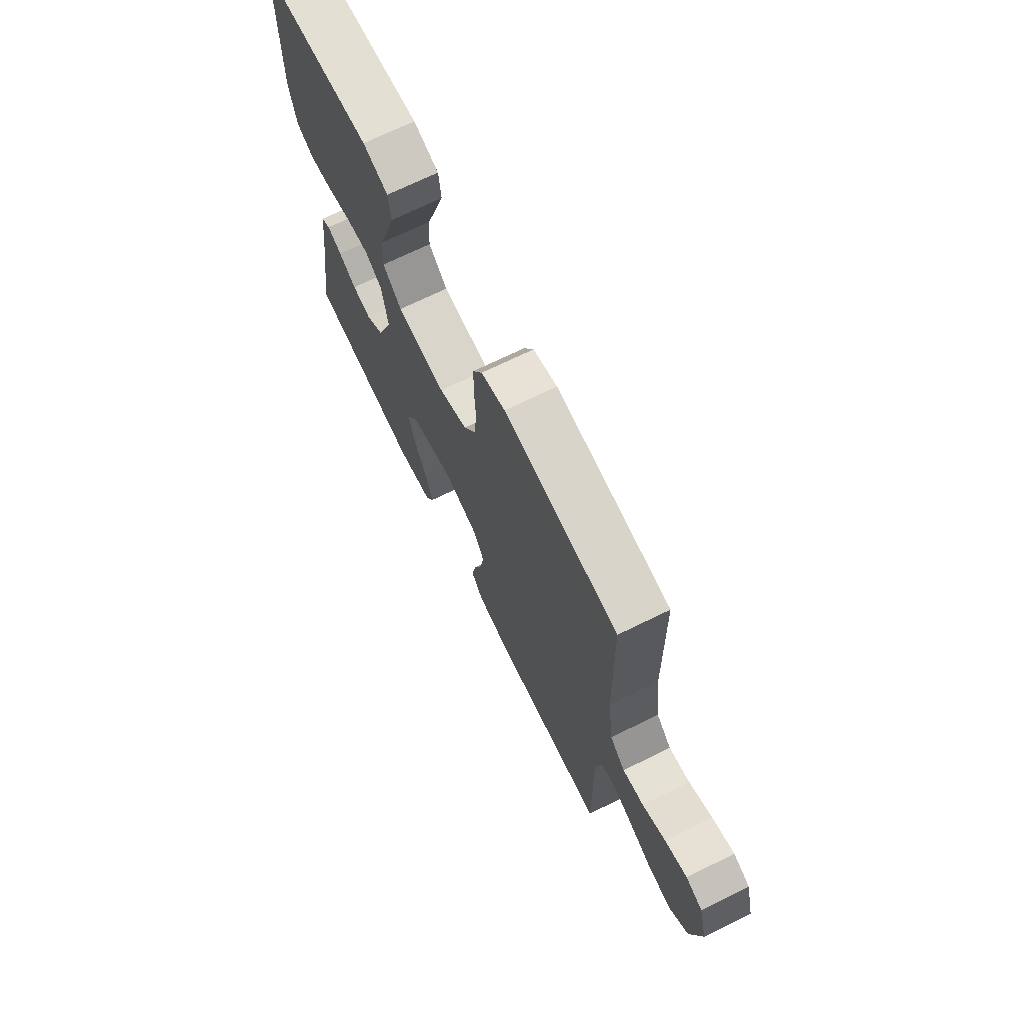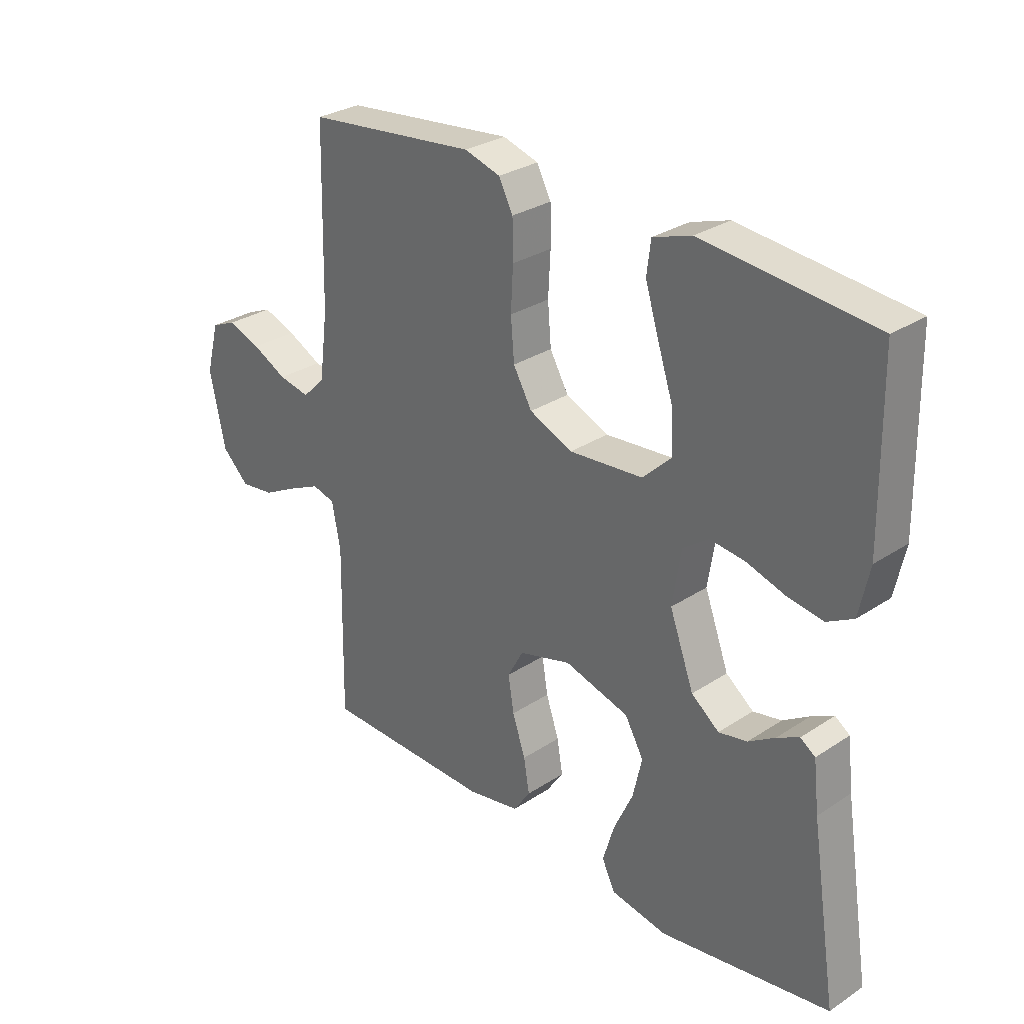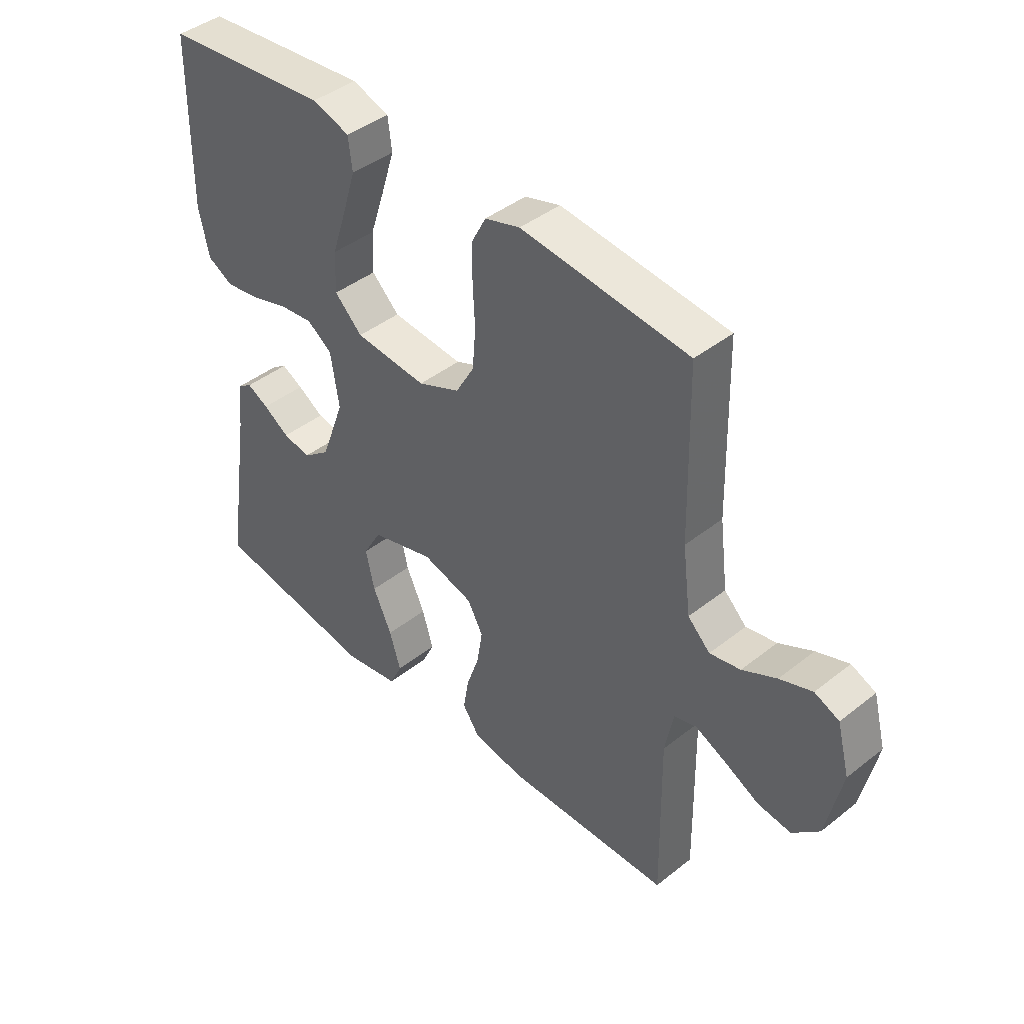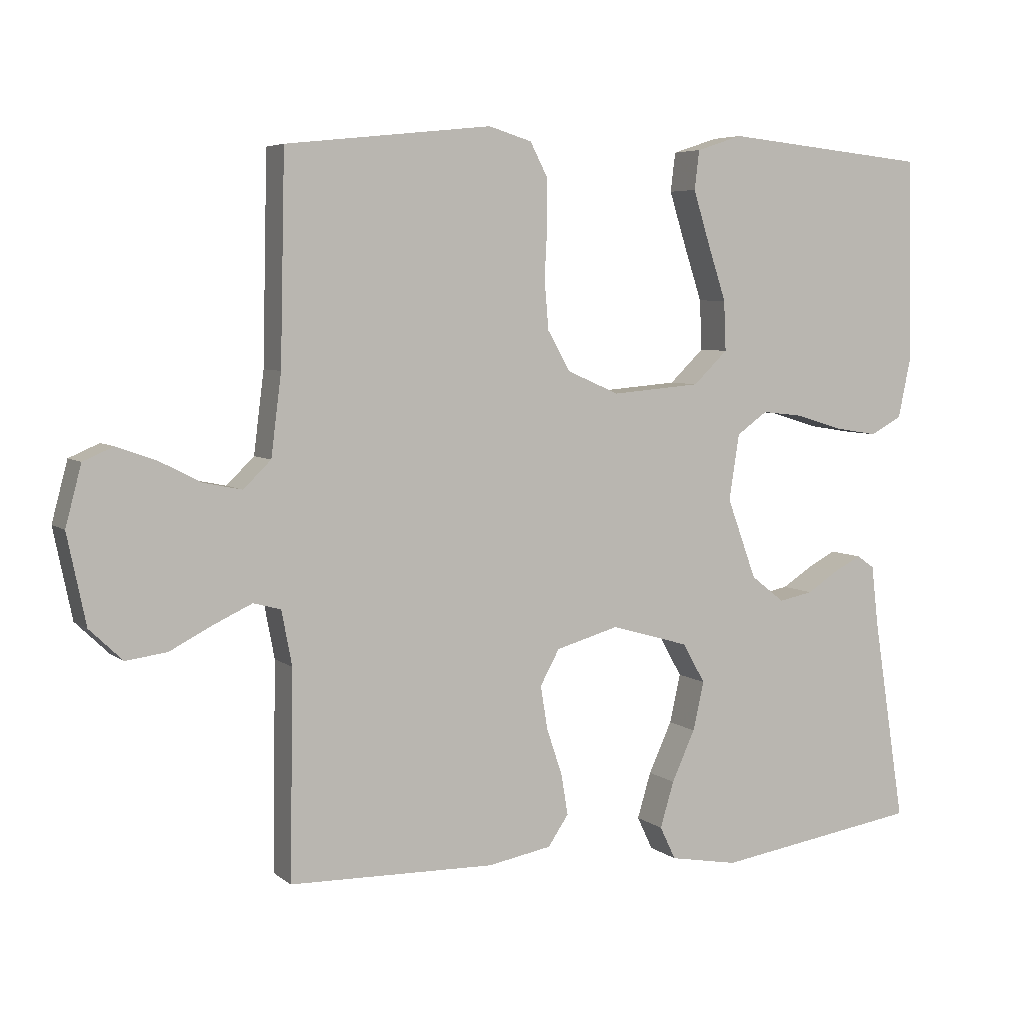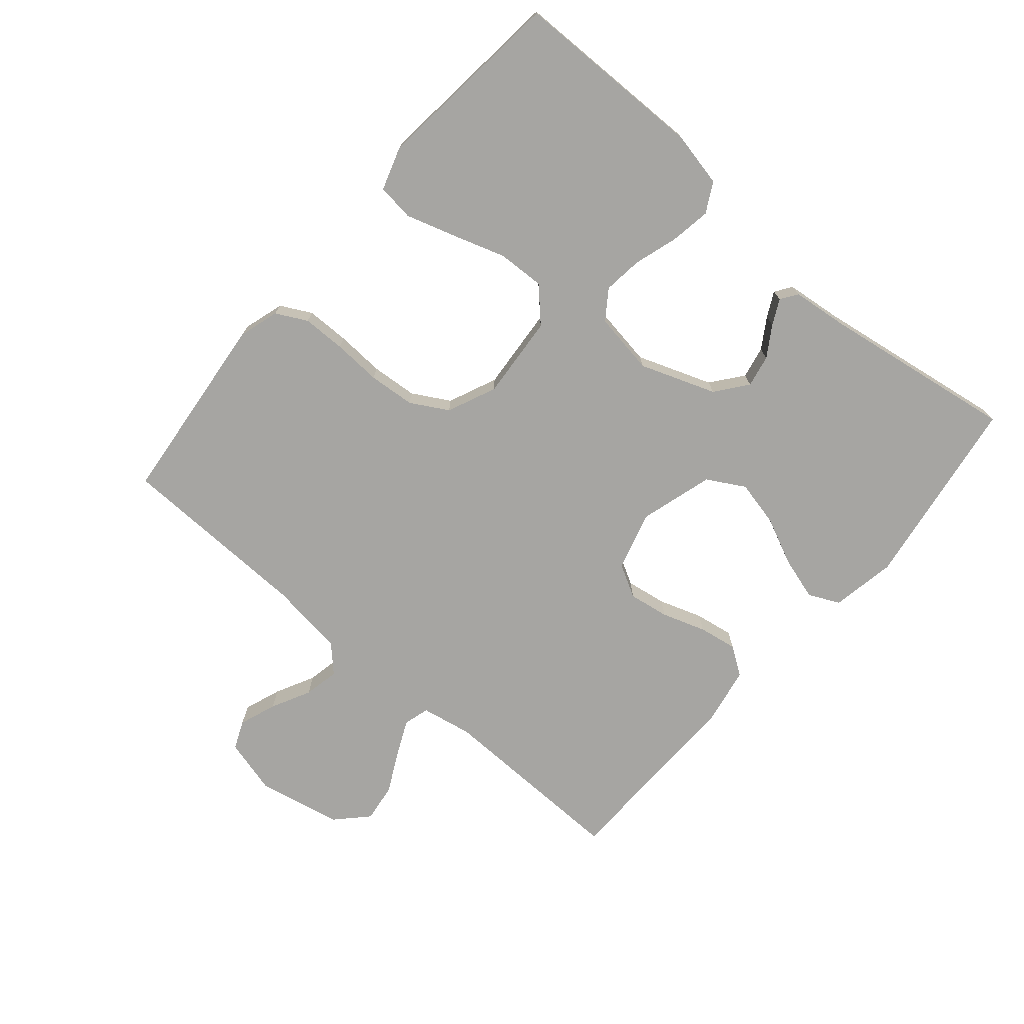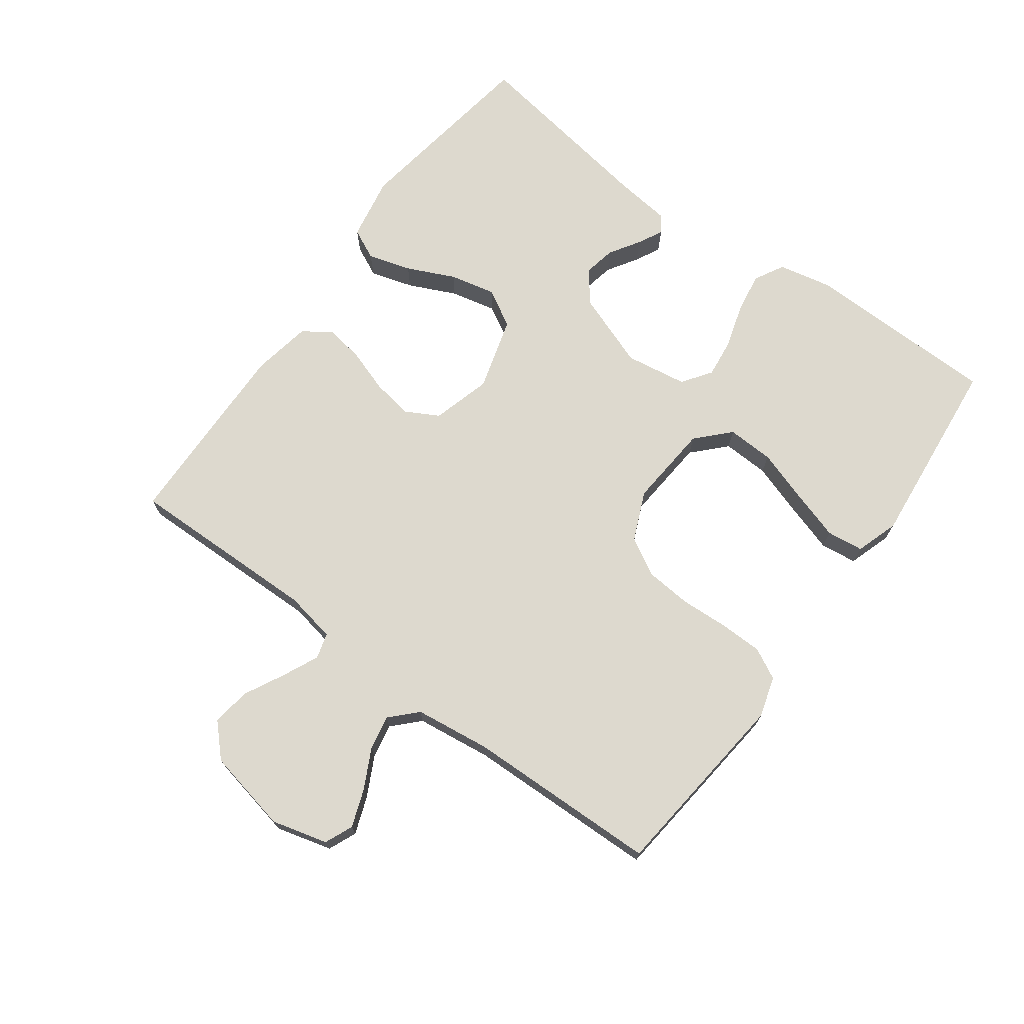
<metadata>
{"format":"obj","ext":"obj","renderer":"f3d","projection":"perspective","resolution":1024,"background":"white","views":[{"elev":70.6,"azim":-116.1,"up":"+Z"},{"elev":29.4,"azim":45.9,"up":"+Z"},{"elev":42.8,"azim":-133.2,"up":"+Z"},{"elev":5.5,"azim":-25.5,"up":"+Z"},{"elev":-73.6,"azim":49.3,"up":"+Y"},{"elev":71.8,"azim":-53.8,"up":"+Y"}]}
</metadata>
<code>
v 0.5 0.07 0.5
v 0.505 0.07 0.2
v 0.487 0.07 0.115
v 0.441 0.07 0.09
v 0.378 0.07 0.1
v 0.31 0.07 0.121
v 0.249 0.07 0.128
v 0.204 0.07 0.096
v 0.189 0.07 0
v 0.232 0.07 -0.117
v 0.281 0.07 -0.155
v 0.331 0.07 -0.145
v 0.378 0.07 -0.115
v 0.417 0.07 -0.095
v 0.443 0.07 -0.113
v 0.453 0.07 -0.2
v 0.5 0.07 -0.5
v 0.2 0.07 -0.546
v 0.1 0.07 -0.528
v 0.077 0.07 -0.48
v 0.097 0.07 -0.413
v 0.131 0.07 -0.339
v 0.147 0.07 -0.268
v 0.114 0.07 -0.21
v 0 0.07 -0.177
v -0.092 0.07 -0.203
v -0.12 0.07 -0.254
v -0.11 0.07 -0.317
v -0.087 0.07 -0.385
v -0.077 0.07 -0.445
v -0.107 0.07 -0.489
v -0.2 0.07 -0.506
v -0.5 0.07 -0.5
v -0.495 0.07 -0.2
v -0.51 0.07 -0.121
v -0.55 0.07 -0.11
v -0.606 0.07 -0.136
v -0.668 0.07 -0.168
v -0.728 0.07 -0.176
v -0.776 0.07 -0.13
v -0.803 0.07 0
v -0.78 0.07 0.087
v -0.736 0.07 0.106
v -0.678 0.07 0.085
v -0.617 0.07 0.054
v -0.562 0.07 0.043
v -0.522 0.07 0.082
v -0.507 0.07 0.2
v -0.5 0.07 0.5
v -0.2 0.07 0.532
v -0.137 0.07 0.513
v -0.112 0.07 0.465
v -0.111 0.07 0.398
v -0.115 0.07 0.323
v -0.109 0.07 0.251
v -0.076 0.07 0.193
v 0 0.07 0.16
v 0.13 0.07 0.171
v 0.18 0.07 0.219
v 0.177 0.07 0.292
v 0.15 0.07 0.374
v 0.126 0.07 0.451
v 0.133 0.07 0.508
v 0.2 0.07 0.53
v 0.5 0 0.5
v 0.505 0 0.2
v 0.487 0 0.115
v 0.441 0 0.09
v 0.378 0 0.1
v 0.31 0 0.121
v 0.249 0 0.128
v 0.204 0 0.096
v 0.189 0 0
v 0.232 0 -0.117
v 0.281 0 -0.155
v 0.331 0 -0.145
v 0.378 0 -0.115
v 0.417 0 -0.095
v 0.443 0 -0.113
v 0.453 0 -0.2
v 0.5 0 -0.5
v 0.2 0 -0.546
v 0.1 0 -0.528
v 0.077 0 -0.48
v 0.097 0 -0.413
v 0.131 0 -0.339
v 0.147 0 -0.268
v 0.114 0 -0.21
v 0 0 -0.177
v -0.092 0 -0.203
v -0.12 0 -0.254
v -0.11 0 -0.317
v -0.087 0 -0.385
v -0.077 0 -0.445
v -0.107 0 -0.489
v -0.2 0 -0.506
v -0.5 0 -0.5
v -0.495 0 -0.2
v -0.51 0 -0.121
v -0.55 0 -0.11
v -0.606 0 -0.136
v -0.668 0 -0.168
v -0.728 0 -0.176
v -0.776 0 -0.13
v -0.803 0 0
v -0.78 0 0.087
v -0.736 0 0.106
v -0.678 0 0.085
v -0.617 0 0.054
v -0.562 0 0.043
v -0.522 0 0.082
v -0.507 0 0.2
v -0.5 0 0.5
v -0.2 0 0.532
v -0.137 0 0.513
v -0.112 0 0.465
v -0.111 0 0.398
v -0.115 0 0.323
v -0.109 0 0.251
v -0.076 0 0.193
v 0 0 0.16
v 0.13 0 0.171
v 0.18 0 0.219
v 0.177 0 0.292
v 0.15 0 0.374
v 0.126 0 0.451
v 0.133 0 0.508
v 0.2 0 0.53
f 4 5 6
f 3 4 6
f 2 3 6
f 1 2 6
f 64 1 6
f 63 64 6
f 62 63 6
f 61 62 6
f 60 61 6
f 59 60 6 7
f 58 59 7 8
f 57 58 8 9
f 56 57 9 10
f 52 53 54
f 51 52 54
f 50 51 54
f 49 50 54
f 48 49 54
f 47 48 54 55
f 46 47 55 56
f 43 44 45
f 42 43 45
f 41 42 45
f 40 41 45
f 39 40 45
f 38 39 45
f 37 38 45
f 36 37 45 46
f 46 56 10
f 36 46 10
f 35 36 10
f 32 33 34
f 31 32 34
f 30 31 34
f 29 30 34
f 28 29 34
f 27 28 34 35
f 20 21 22
f 19 20 22
f 18 19 22
f 17 18 22
f 16 17 22
f 16 22 23
f 15 16 23
f 14 15 23
f 13 14 23
f 12 13 23
f 11 12 23 24
f 26 27 35
f 25 26 35
f 25 35 10 11
f 11 24 25
f 70 69 68
f 70 68 67
f 70 67 66
f 70 66 65
f 70 65 128
f 70 128 127
f 70 127 126
f 70 126 125
f 70 125 124
f 71 70 124 123
f 72 71 123 122
f 73 72 122 121
f 74 73 121 120
f 118 117 116
f 118 116 115
f 118 115 114
f 118 114 113
f 118 113 112
f 119 118 112 111
f 120 119 111 110
f 109 108 107
f 109 107 106
f 109 106 105
f 109 105 104
f 109 104 103
f 109 103 102
f 109 102 101
f 110 109 101 100
f 74 120 110
f 74 110 100
f 74 100 99
f 98 97 96
f 98 96 95
f 98 95 94
f 98 94 93
f 98 93 92
f 99 98 92 91
f 86 85 84
f 86 84 83
f 86 83 82
f 86 82 81
f 86 81 80
f 87 86 80
f 87 80 79
f 87 79 78
f 87 78 77
f 87 77 76
f 88 87 76 75
f 99 91 90
f 99 90 89
f 75 74 99 89
f 89 88 75
f 1 65 66 2
f 2 66 67 3
f 3 67 68 4
f 4 68 69 5
f 5 69 70 6
f 6 70 71 7
f 7 71 72 8
f 8 72 73 9
f 9 73 74 10
f 10 74 75 11
f 11 75 76 12
f 12 76 77 13
f 13 77 78 14
f 14 78 79 15
f 15 79 80 16
f 16 80 81 17
f 17 81 82 18
f 18 82 83 19
f 19 83 84 20
f 20 84 85 21
f 21 85 86 22
f 22 86 87 23
f 23 87 88 24
f 24 88 89 25
f 25 89 90 26
f 26 90 91 27
f 27 91 92 28
f 28 92 93 29
f 29 93 94 30
f 30 94 95 31
f 31 95 96 32
f 32 96 97 33
f 33 97 98 34
f 34 98 99 35
f 35 99 100 36
f 36 100 101 37
f 37 101 102 38
f 38 102 103 39
f 39 103 104 40
f 40 104 105 41
f 41 105 106 42
f 42 106 107 43
f 43 107 108 44
f 44 108 109 45
f 45 109 110 46
f 46 110 111 47
f 47 111 112 48
f 48 112 113 49
f 49 113 114 50
f 50 114 115 51
f 51 115 116 52
f 52 116 117 53
f 53 117 118 54
f 54 118 119 55
f 55 119 120 56
f 56 120 121 57
f 57 121 122 58
f 58 122 123 59
f 59 123 124 60
f 60 124 125 61
f 61 125 126 62
f 62 126 127 63
f 63 127 128 64
f 64 128 65 1

</code>
